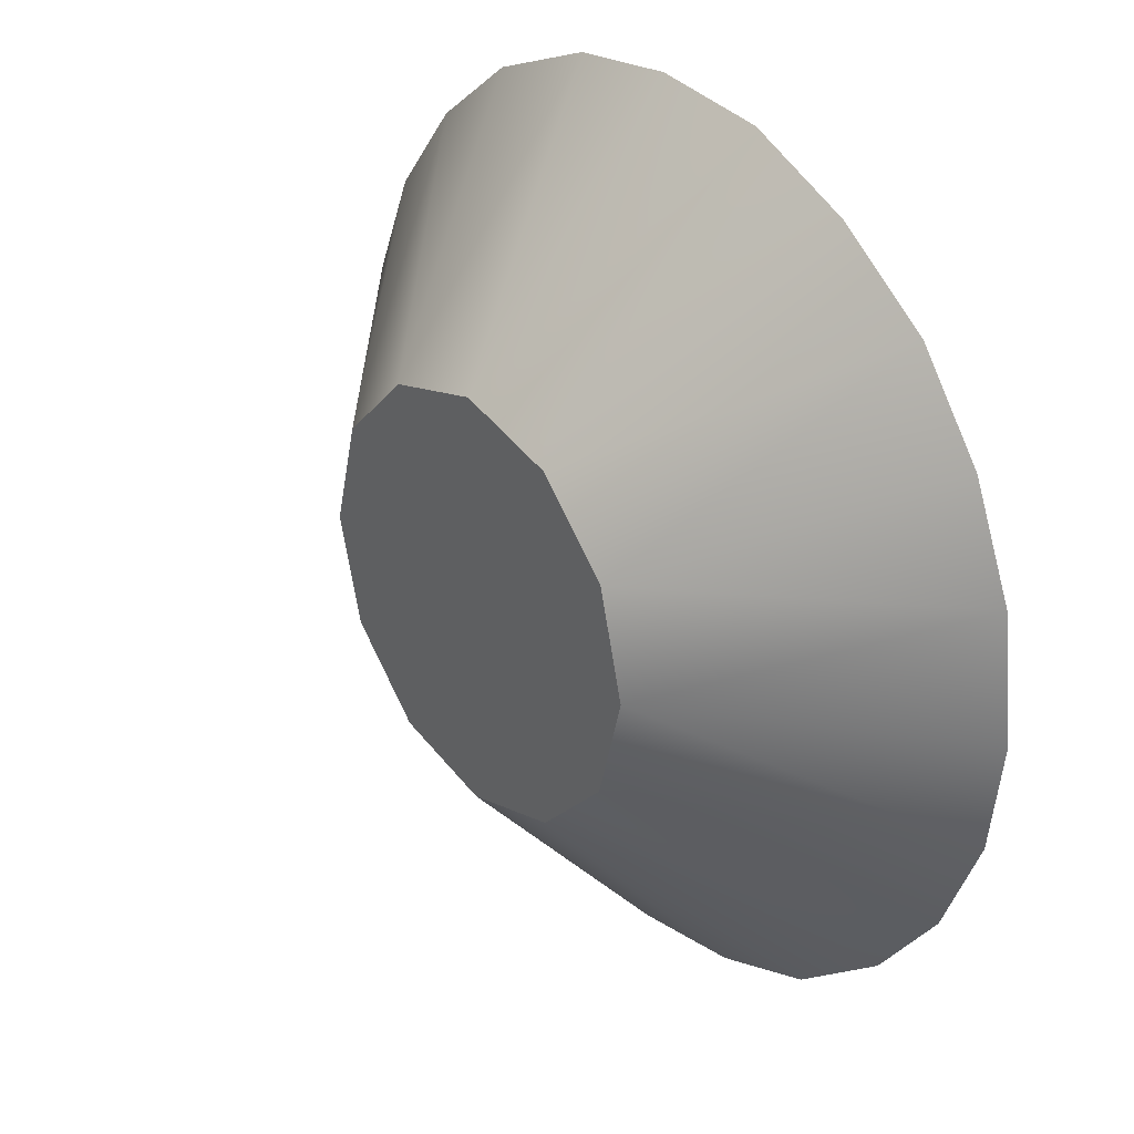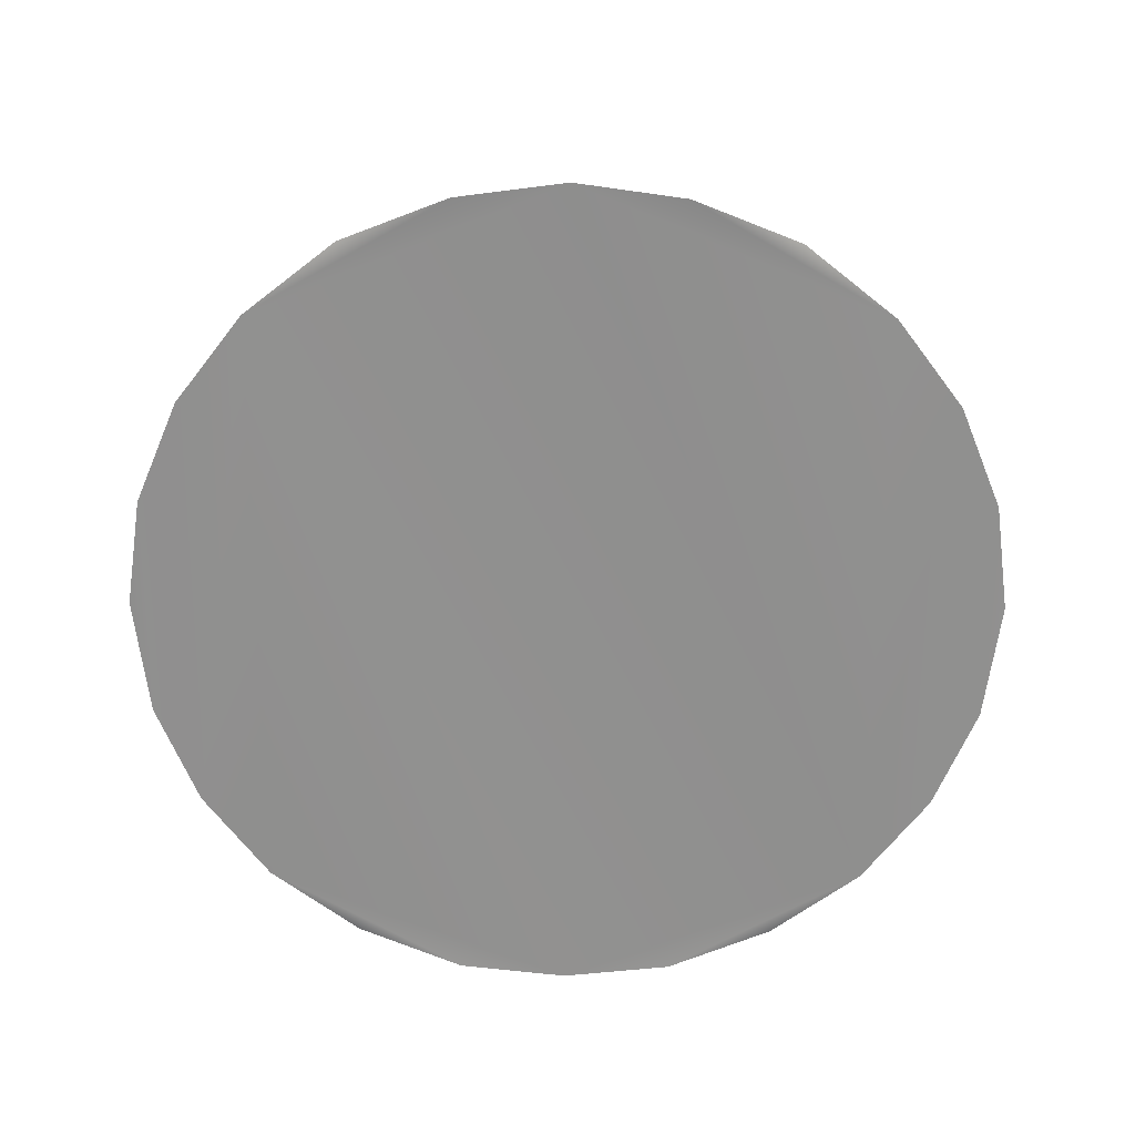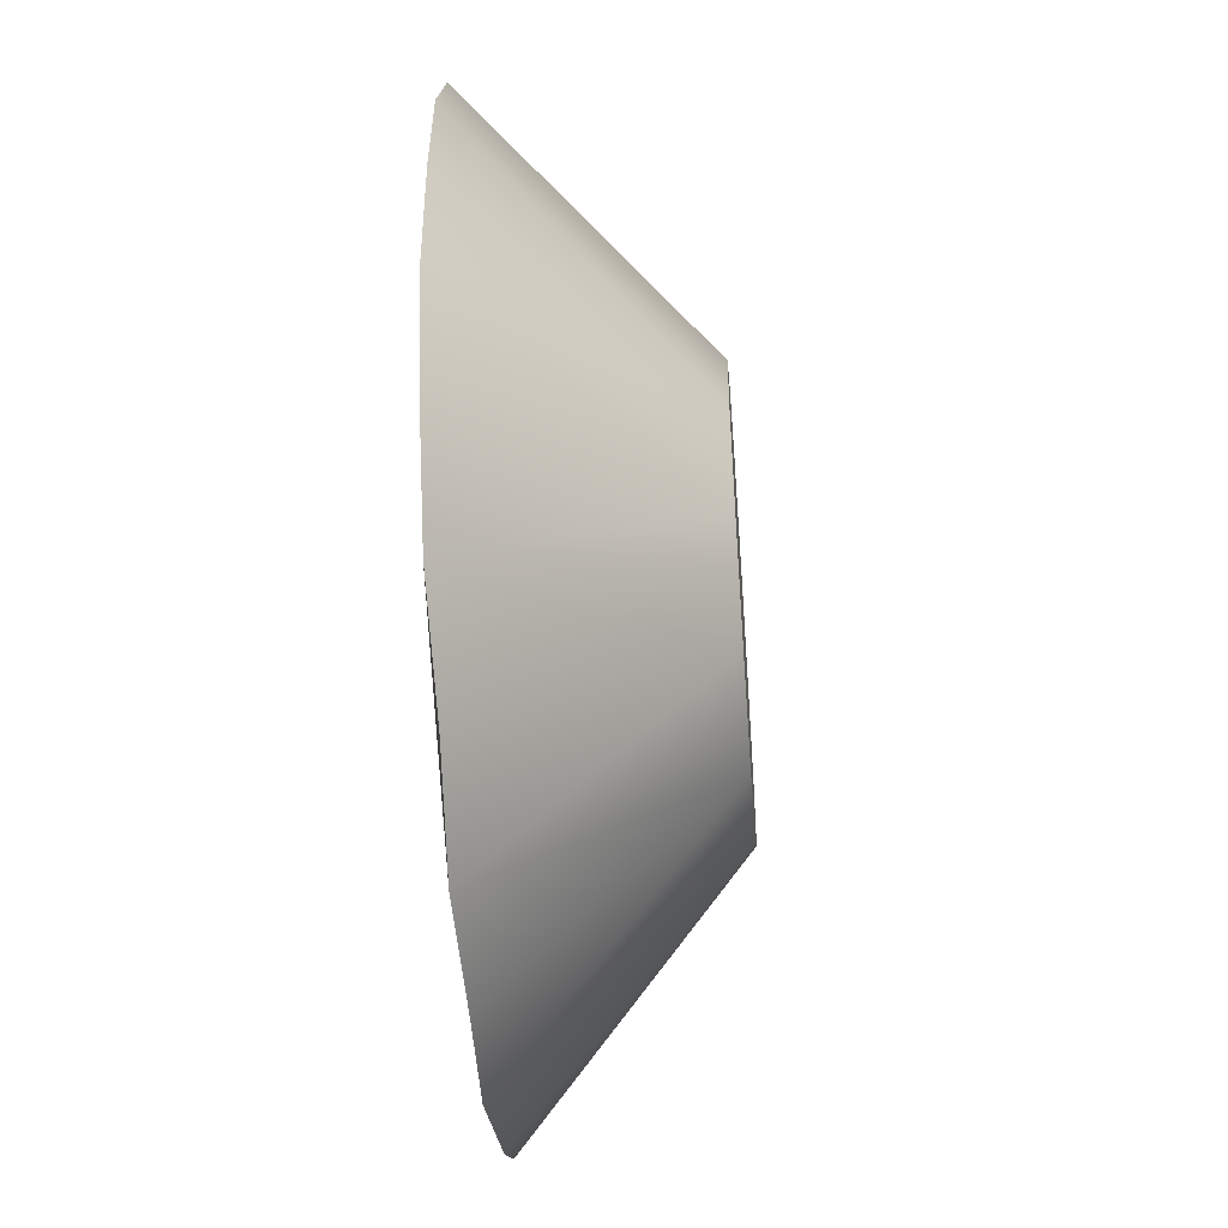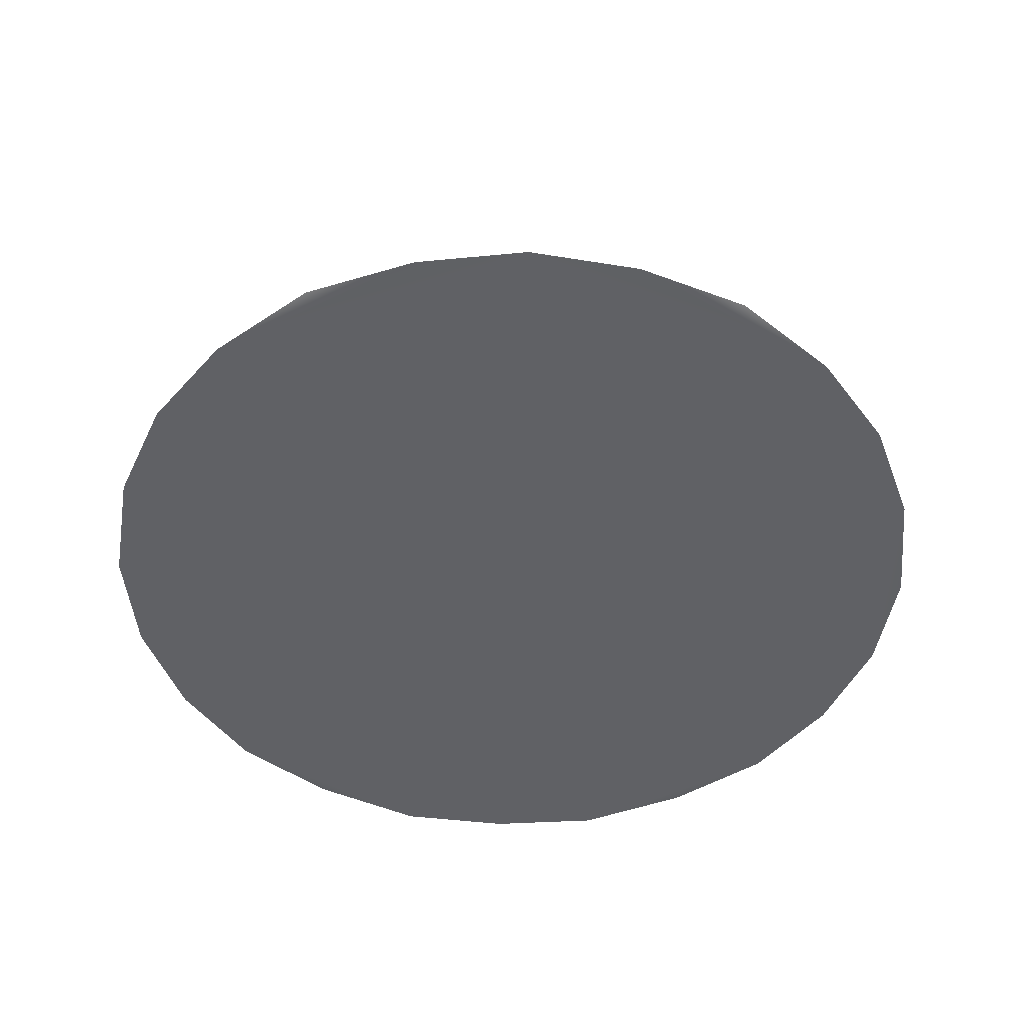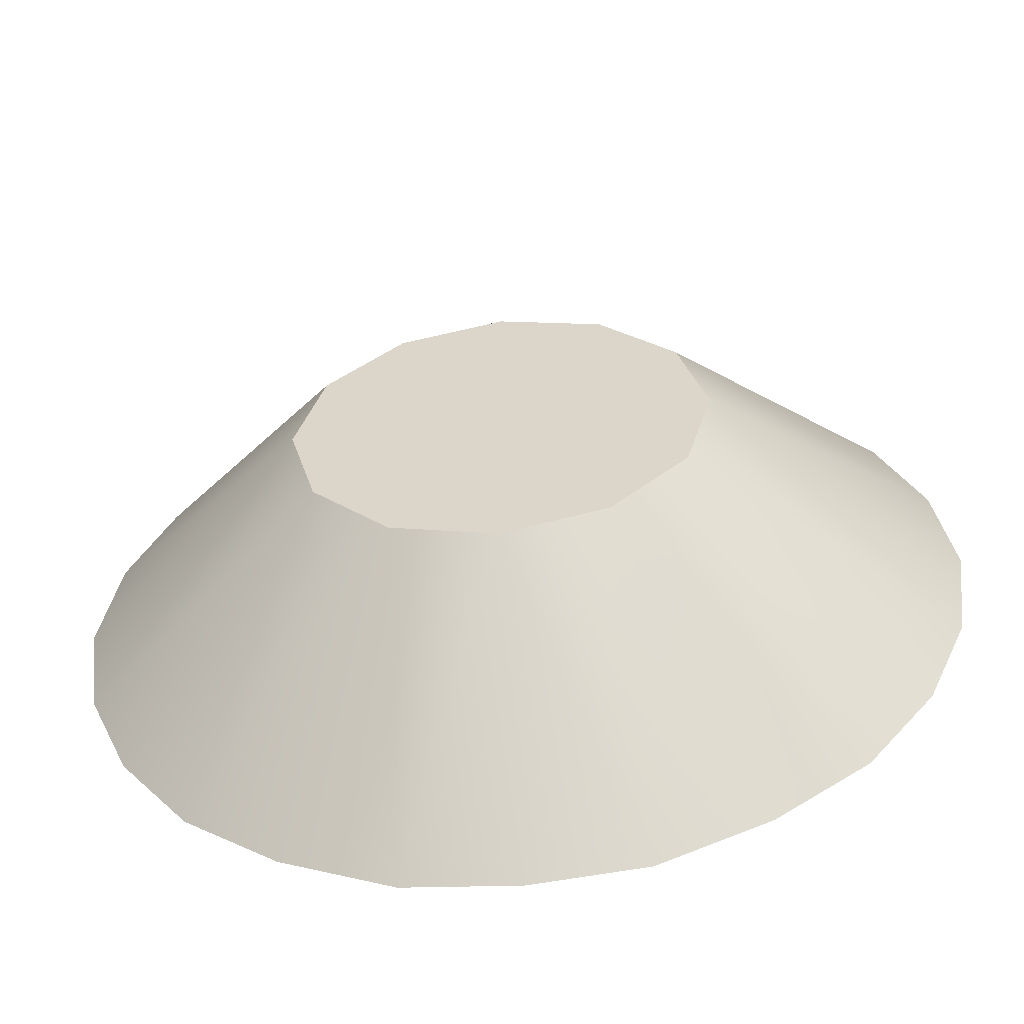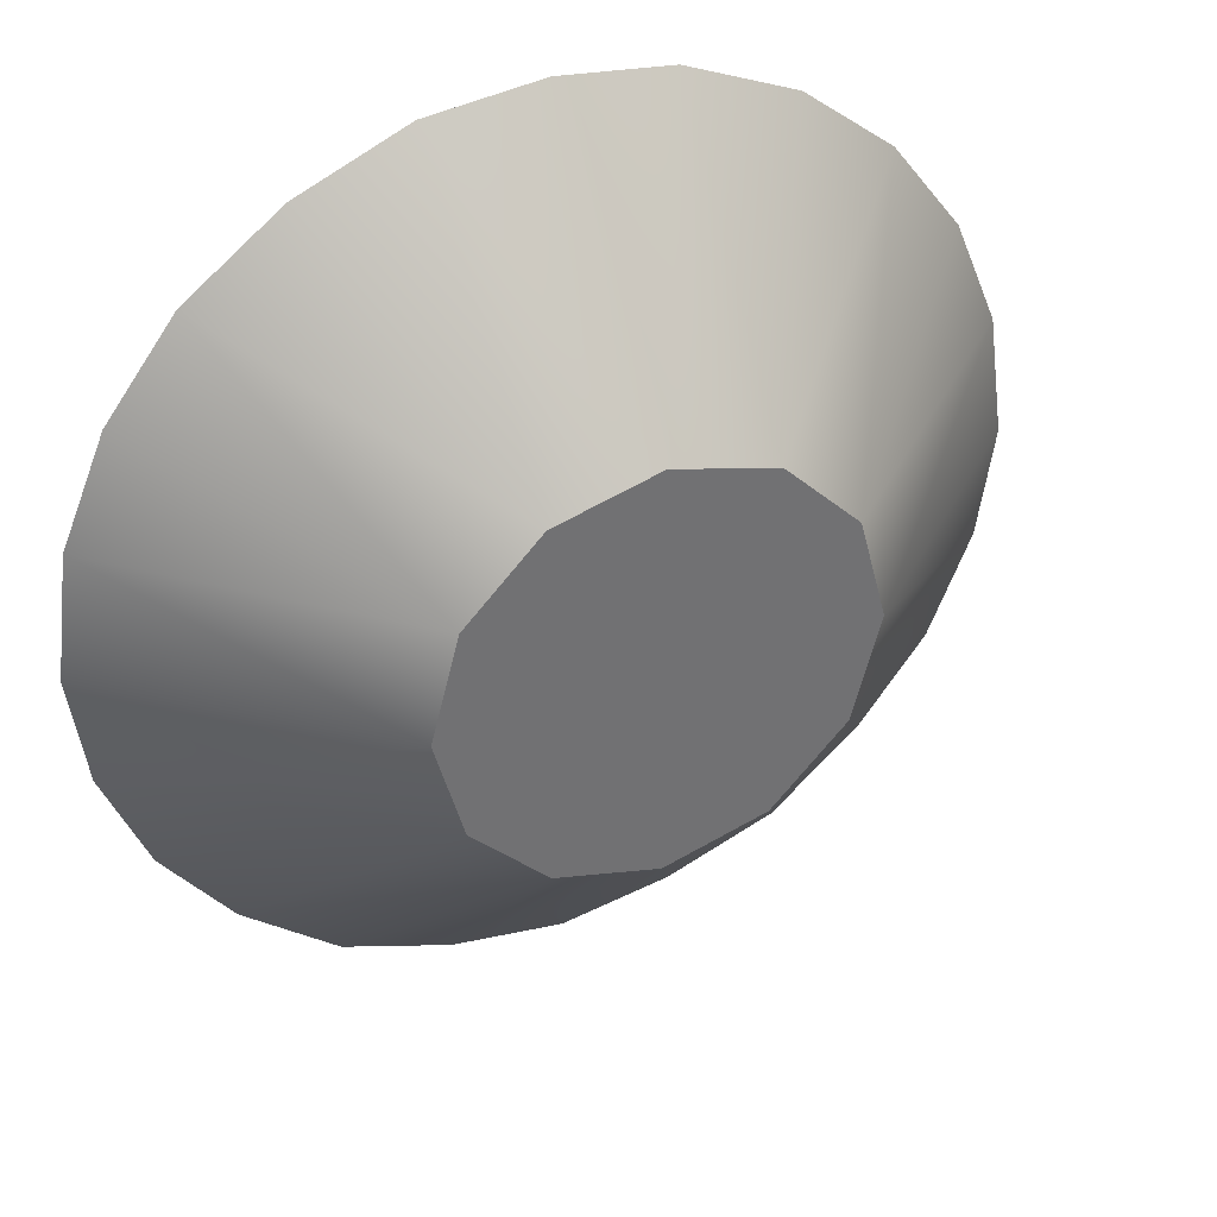
<metadata>
{"format":"obj","ext":"obj","renderer":"f3d","projection":"perspective","resolution":1024,"background":"white","views":[{"elev":30.4,"azim":51.3,"up":"+Y"},{"elev":-65.5,"azim":-0.4,"up":"+Z"},{"elev":-50.4,"azim":-85.6,"up":"+Y"},{"elev":-47.7,"azim":177.9,"up":"+Z"},{"elev":-57.7,"azim":6.2,"up":"+Y"},{"elev":36.4,"azim":-25.1,"up":"+Y"}]}
</metadata>
<code>
v 0.9914 3.437 -0.4716
v 0.4968 3.238 -0.4541
v 0.07695 2.909 -0.4716
v -0.2344 2.501 -0.4664
v -0.4326 2.027 -0.4657
v 0.9914 -0.4368 -0.4716
v 0.4968 -0.2377 -0.4541
v 2.009 3.437 -0.4716
v 2.503 3.238 -0.4541
v 2.923 2.909 -0.4716
v 3.234 2.501 -0.4664
v 3.433 2.027 -0.4657
v 0.07695 0.09115 -0.4716
v -0.2344 0.4986 -0.4664
v 1.038 0.6995 0.4933
v 0.6995 1.038 0.4933
v 2.009 -0.4368 -0.4716
v 2.503 -0.2377 -0.4541
v 2.923 0.09115 -0.4716
v 3.234 0.4986 -0.4664
v 1.962 0.6995 0.4933
v 1.5 0.5756 0.4933
v 2.301 1.038 0.4933
v -0.4326 0.9735 -0.4657
v 3.433 0.9735 -0.4657
v 3.505 1.48 -0.4582
v 2.424 1.5 0.4933
v 2.301 1.962 0.4933
v 1.962 2.301 0.4933
v 1.5 2.424 0.4933
v -0.5048 1.48 -0.4582
v 0.5756 1.5 0.4933
v 0.6995 1.962 0.4933
v 1.5 3.502 -0.4587
v 1.5 -0.5022 -0.4587
v 1.038 2.301 0.4933
f 21 19 23
f 5 31 32
f 32 21 29
f 25 26 27
f 6 35 22
f 29 9 8
f 28 10 29
f 36 3 33
f 27 26 12
f 1 2 36
f 22 35 17
f 32 31 24
f 16 13 15
f 13 3 34
f 18 19 21
f 19 20 23
f 32 33 5
f 33 4 5
f 29 30 36
f 36 33 29
f 33 32 29
f 32 16 21
f 16 15 21
f 15 22 21
f 21 23 27
f 27 28 21
f 28 29 21
f 27 23 25
f 23 20 25
f 22 15 6
f 15 7 6
f 34 30 8
f 30 29 8
f 11 10 28
f 10 9 29
f 2 3 36
f 3 4 33
f 11 28 12
f 28 27 12
f 36 30 1
f 30 34 1
f 18 21 17
f 21 22 17
f 14 16 24
f 16 32 24
f 14 13 16
f 13 7 15
f 1 34 3
f 34 8 10
f 8 9 10
f 10 11 20
f 11 12 25
f 12 26 25
f 25 20 11
f 20 19 10
f 19 18 17
f 17 35 19
f 35 6 13
f 6 7 13
f 13 14 4
f 14 24 5
f 24 31 5
f 5 4 14
f 4 3 13
f 3 2 1
f 34 10 35
f 13 34 35
f 10 19 35

</code>
